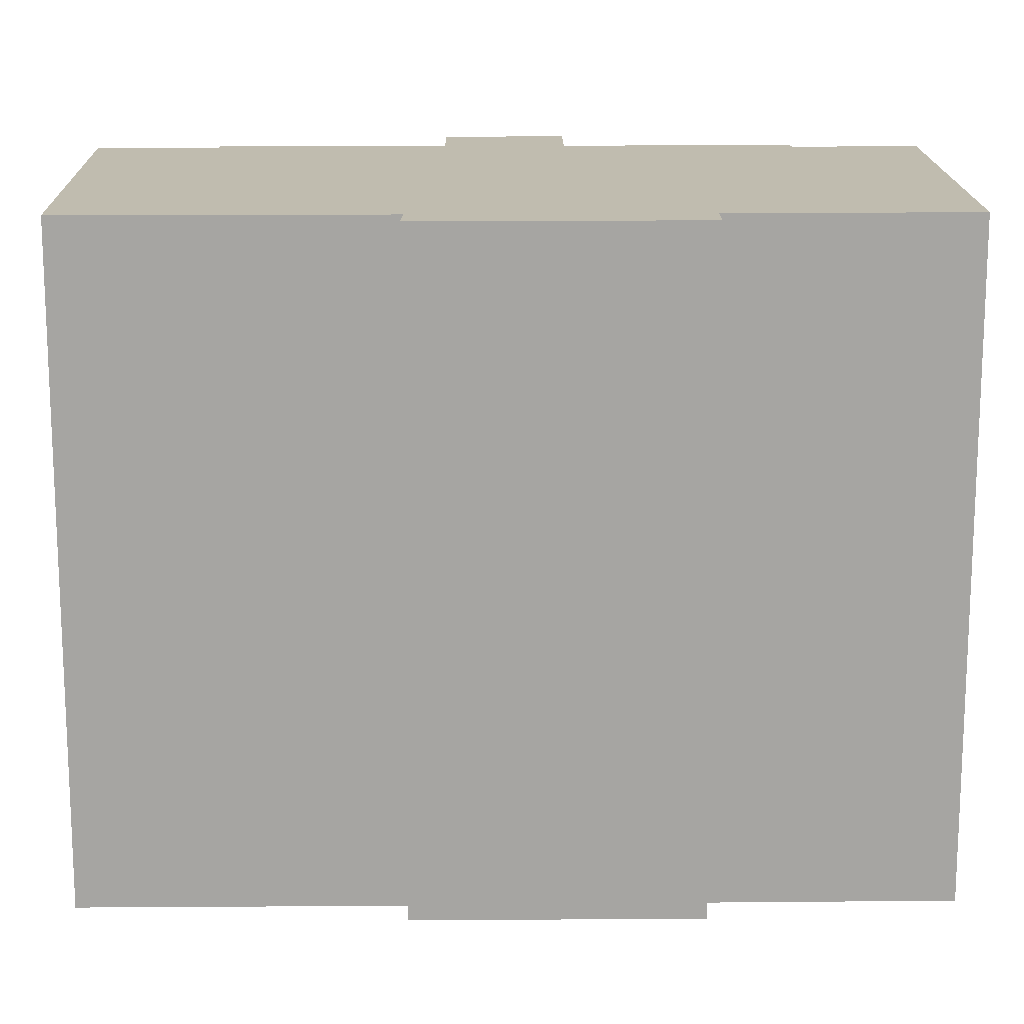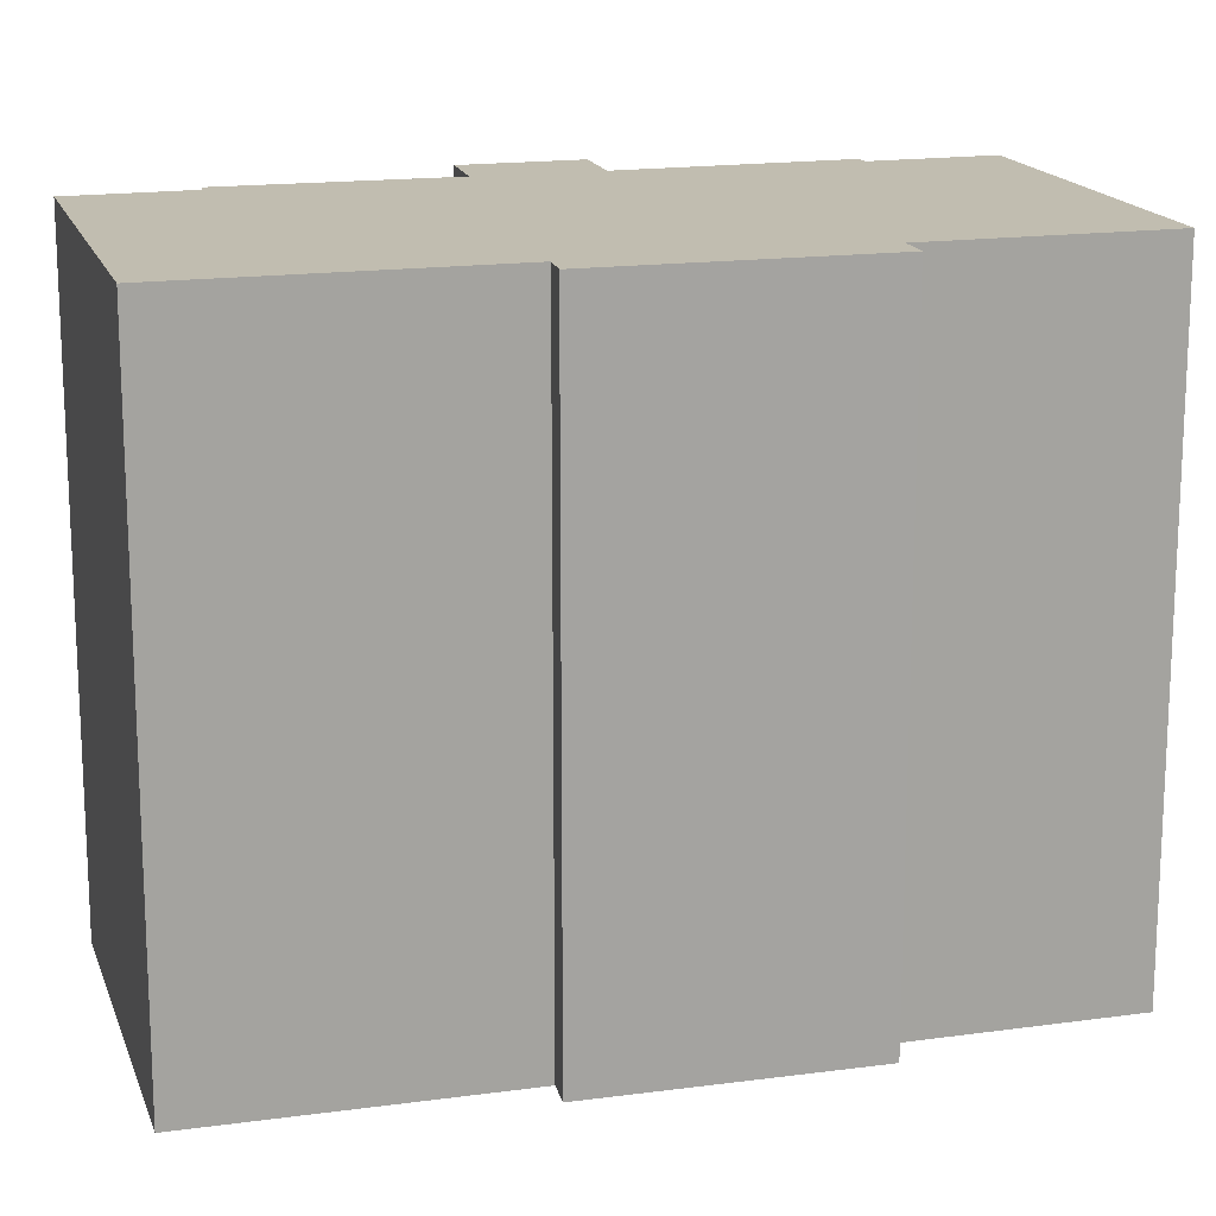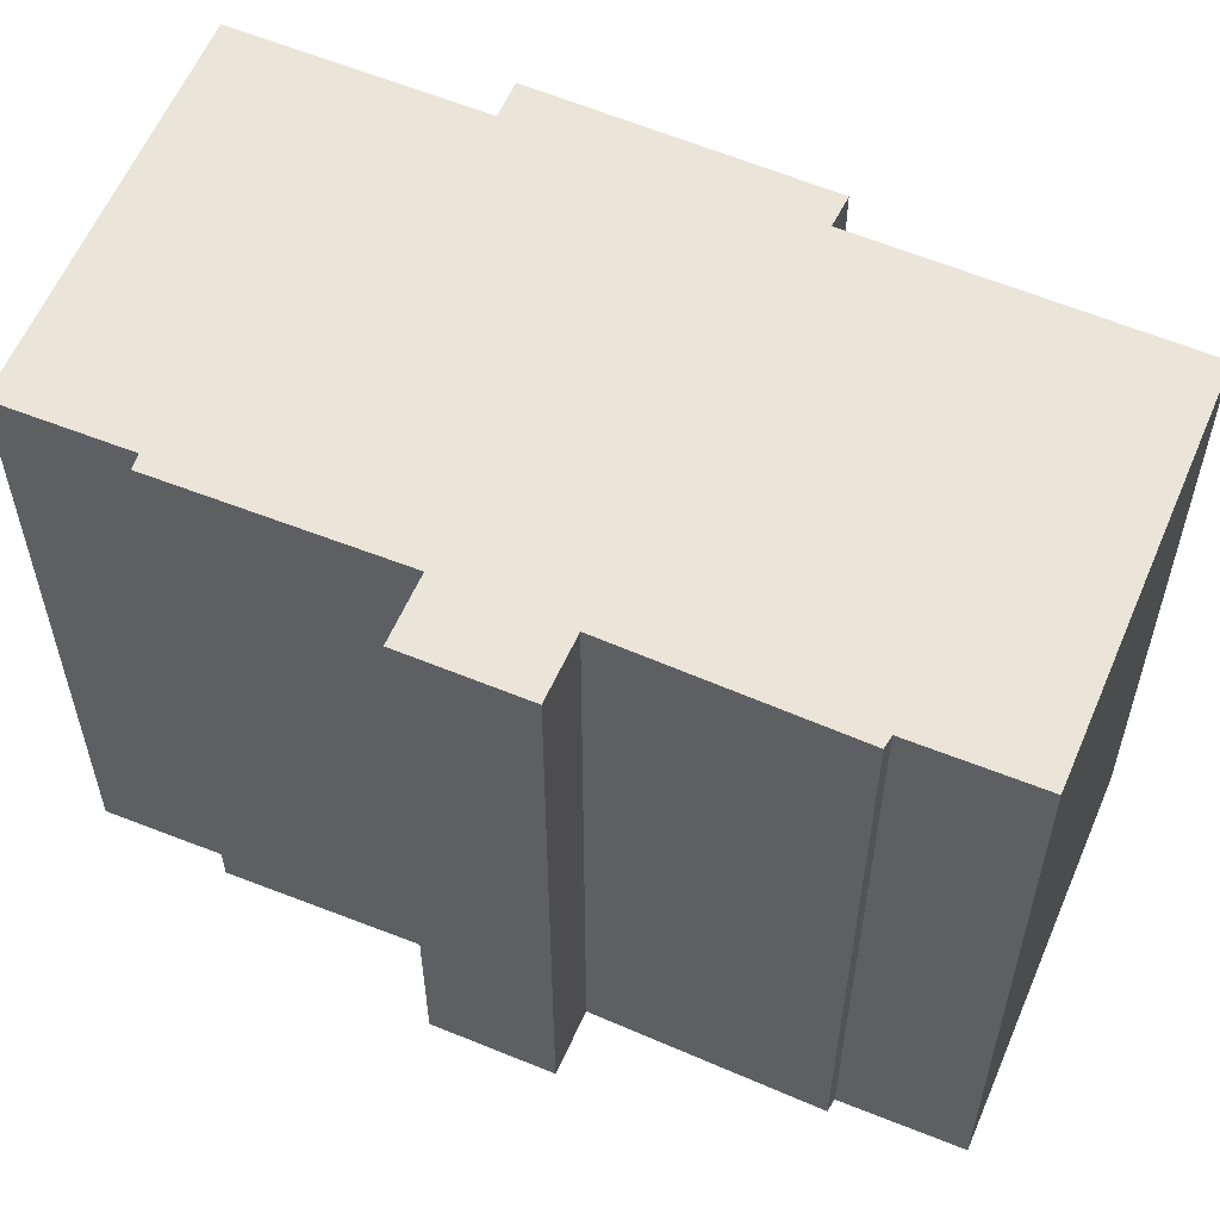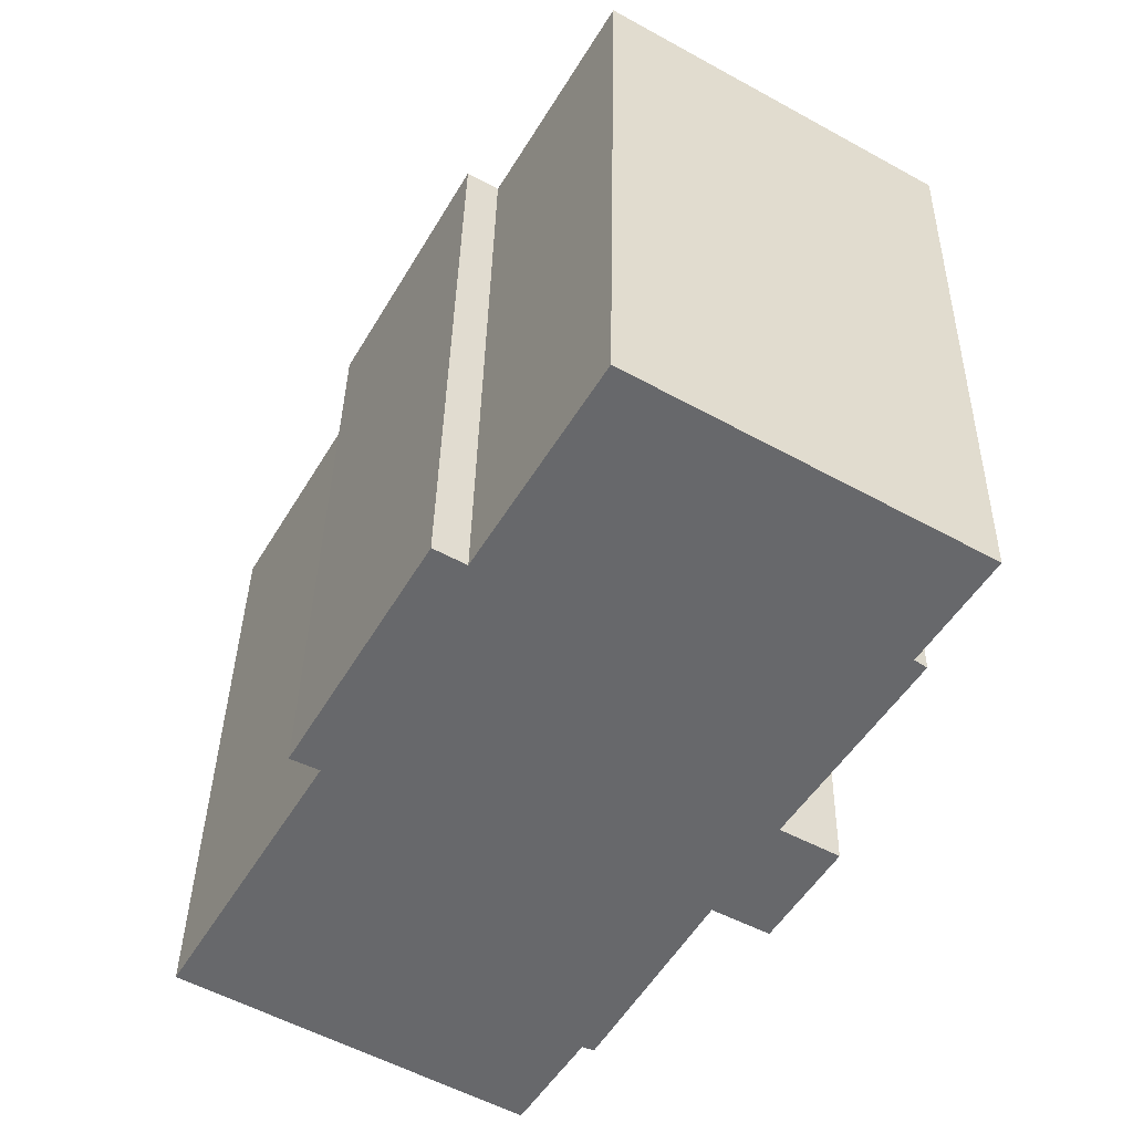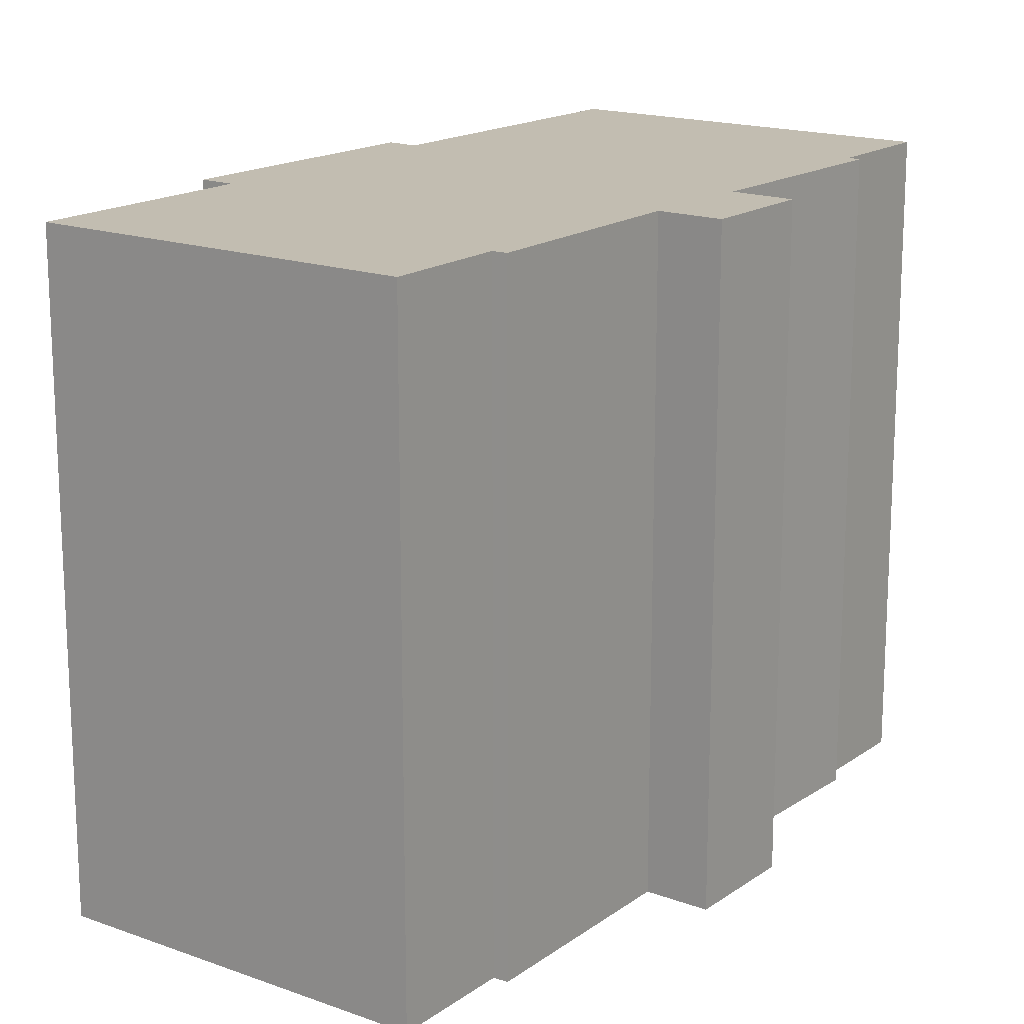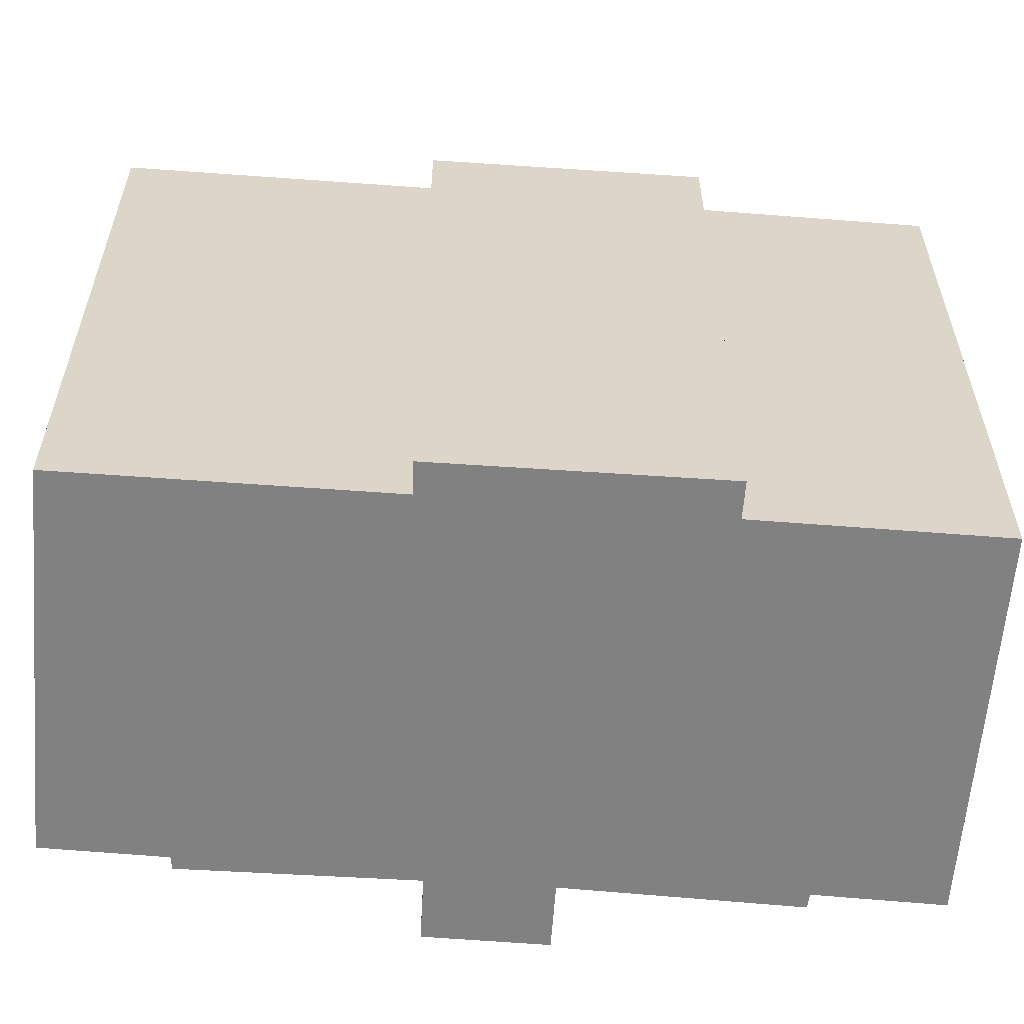
<metadata>
{"format":"obj","ext":"obj","renderer":"f3d","projection":"perspective","resolution":1024,"background":"white","views":[{"elev":16.3,"azim":-60.8,"up":"+Y"},{"elev":16.7,"azim":-75.5,"up":"+Y"},{"elev":59.2,"azim":143.3,"up":"+Y"},{"elev":37.4,"azim":1.0,"up":"+Z"},{"elev":16.9,"azim":66.7,"up":"+Y"},{"elev":-60.4,"azim":-64.3,"up":"+Y"}]}
</metadata>
<code>
v  0 19.14 1.172e-15
v  11.59 19.14 -2.709
v  9.782 19.14 -5.743
v  18.58 19.14 5.054
v  16.81 19.14 2.036
v  15.17 19.14 2.943
v  11.94 19.14 -2.849
v  4.591 19.14 7.961
v  16.9 19.14 6.012
v  20.39 19.14 11.74
v  3.768 19.14 8.374
v  8.689 19.14 14.89
v  7.774 19.14 15.41
v  20.03 19.14 11.99
v  21.95 19.14 15.14
v  12.11 19.14 20.75
v  12.19 19.14 20.87
v  18.58 -3.095e-16 5.054
v  16.81 -1.247e-16 2.036
v  15.17 -1.802e-16 2.943
v  11.94 1.745e-16 -2.849
v  11.59 1.659e-16 -2.709
v  9.782 3.517e-16 -5.743
v  21.95 -9.27e-16 15.14
v  20.03 -7.339e-16 11.99
v  20.39 -7.189e-16 11.74
v  16.9 -3.681e-16 6.012
v  0 0 0
v  4.591 -4.875e-16 7.961
v  3.768 -5.128e-16 8.374
v  7.774 -9.439e-16 15.41
v  8.689 -9.115e-16 14.89
v  12.19 -1.278e-15 20.87
v  12.11 -1.27e-15 20.75
g defaultobject
f 1 2 3
f 4 5 6
f 2 6 7
f 6 2 1
f 6 1 8
f 6 8 4
f 4 8 9
f 9 8 10
f 10 8 11
f 10 11 12
f 12 11 13
f 10 12 14
f 12 15 14
f 15 12 16
f 15 16 17
f 18 5 4
f 5 18 19
f 20 7 6
f 7 20 21
f 22 3 2
f 3 22 23
f 24 14 15
f 14 24 25
f 26 9 10
f 9 26 27
f 19 6 5
f 6 19 20
f 23 1 3
f 1 23 28
f 29 11 8
f 11 29 30
f 21 2 7
f 2 21 22
f 28 8 1
f 8 28 29
f 30 13 11
f 13 30 31
f 32 16 12
f 16 32 17
f 17 32 33
f 33 32 34
f 31 12 13
f 12 31 32
f 33 15 17
f 15 33 24
f 25 10 14
f 10 25 26
f 27 4 9
f 4 27 18
f 34 24 33
f 24 34 32
f 24 32 25
f 23 22 28
f 30 32 31
f 32 30 25
f 25 30 26
f 26 30 27
f 27 30 29
f 27 29 28
f 27 28 18
f 18 28 20
f 20 28 22
f 20 22 21
f 19 18 20

</code>
